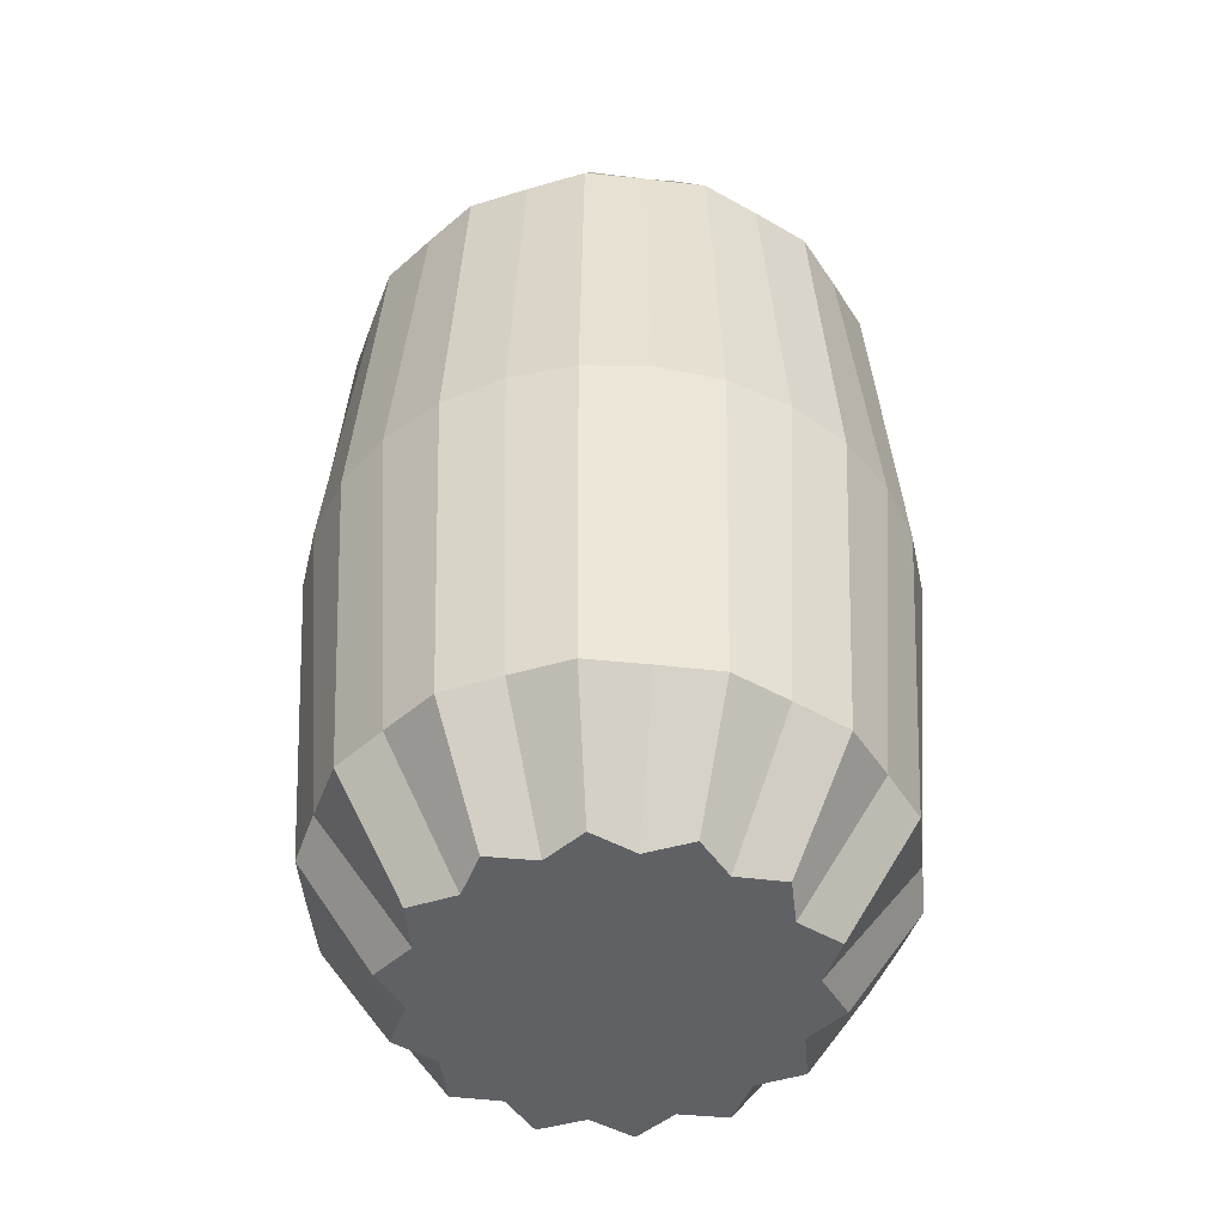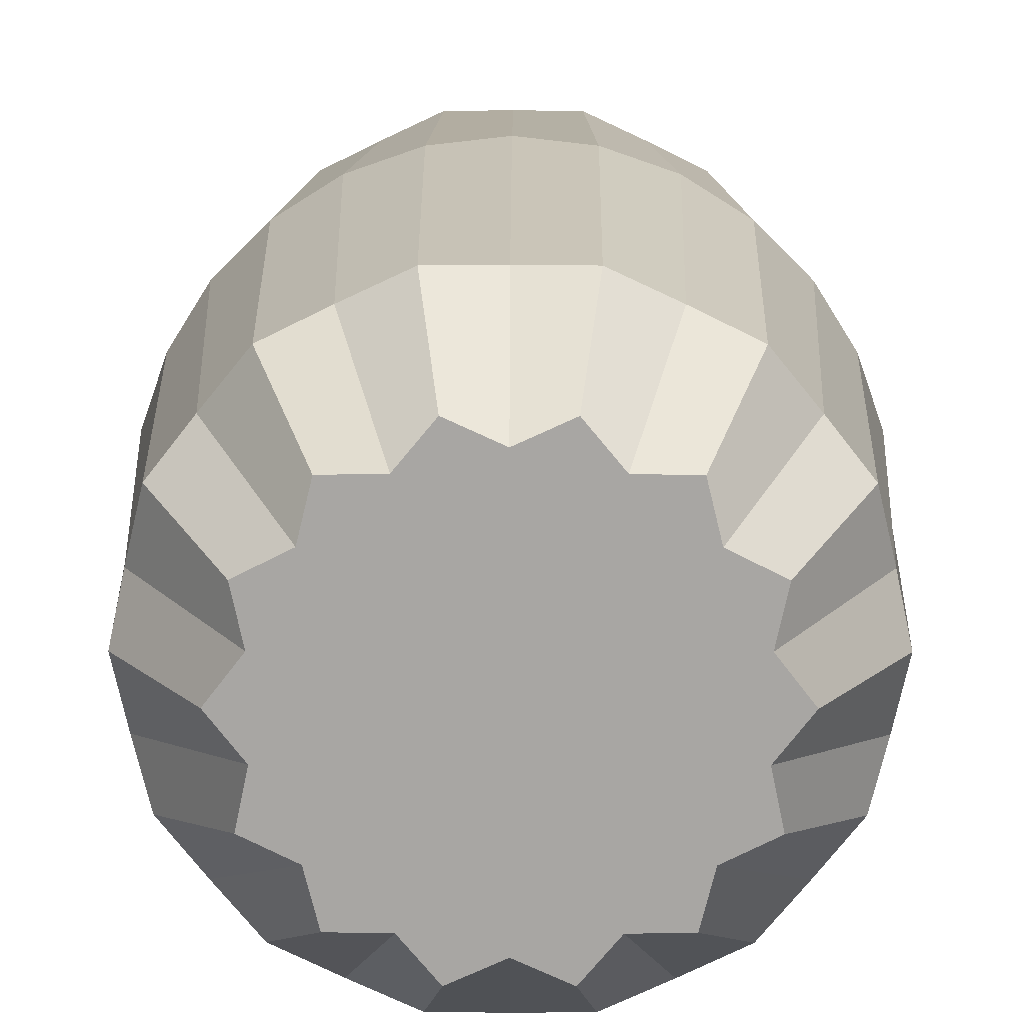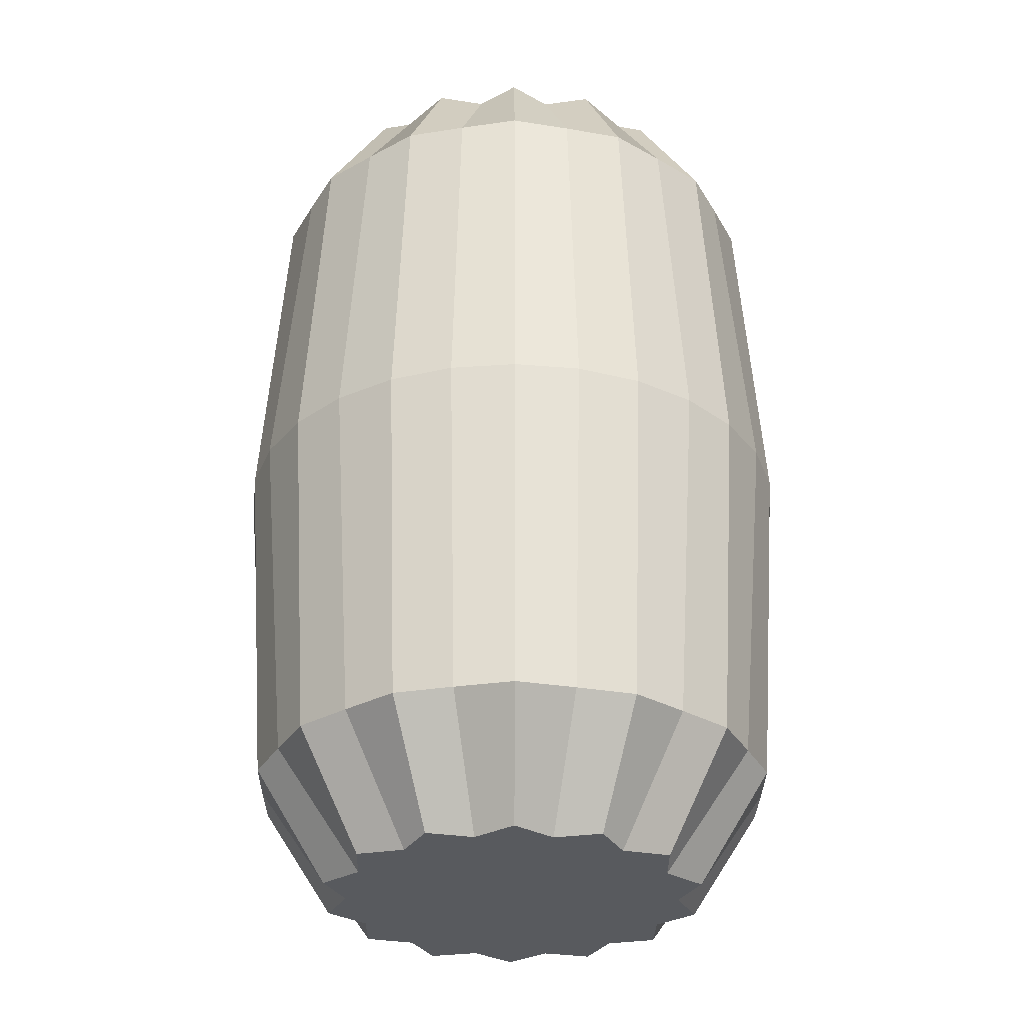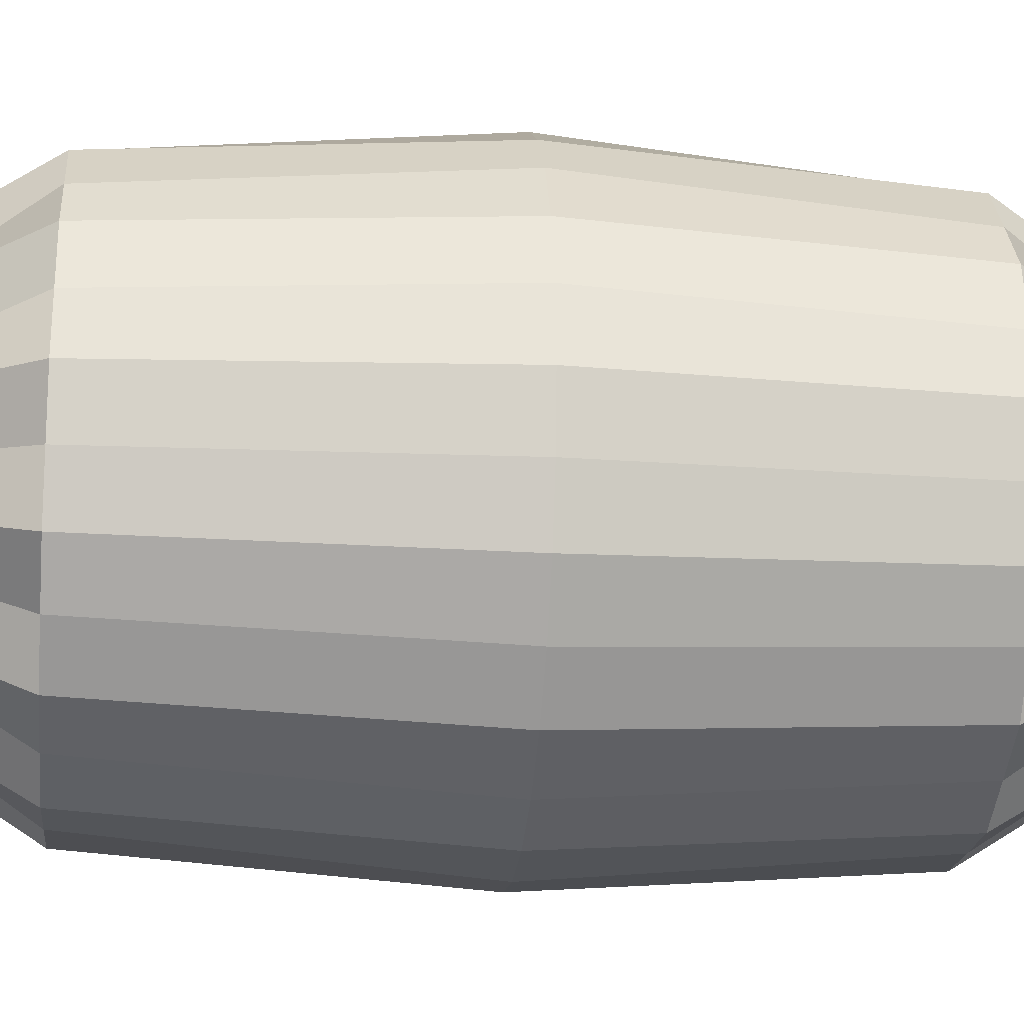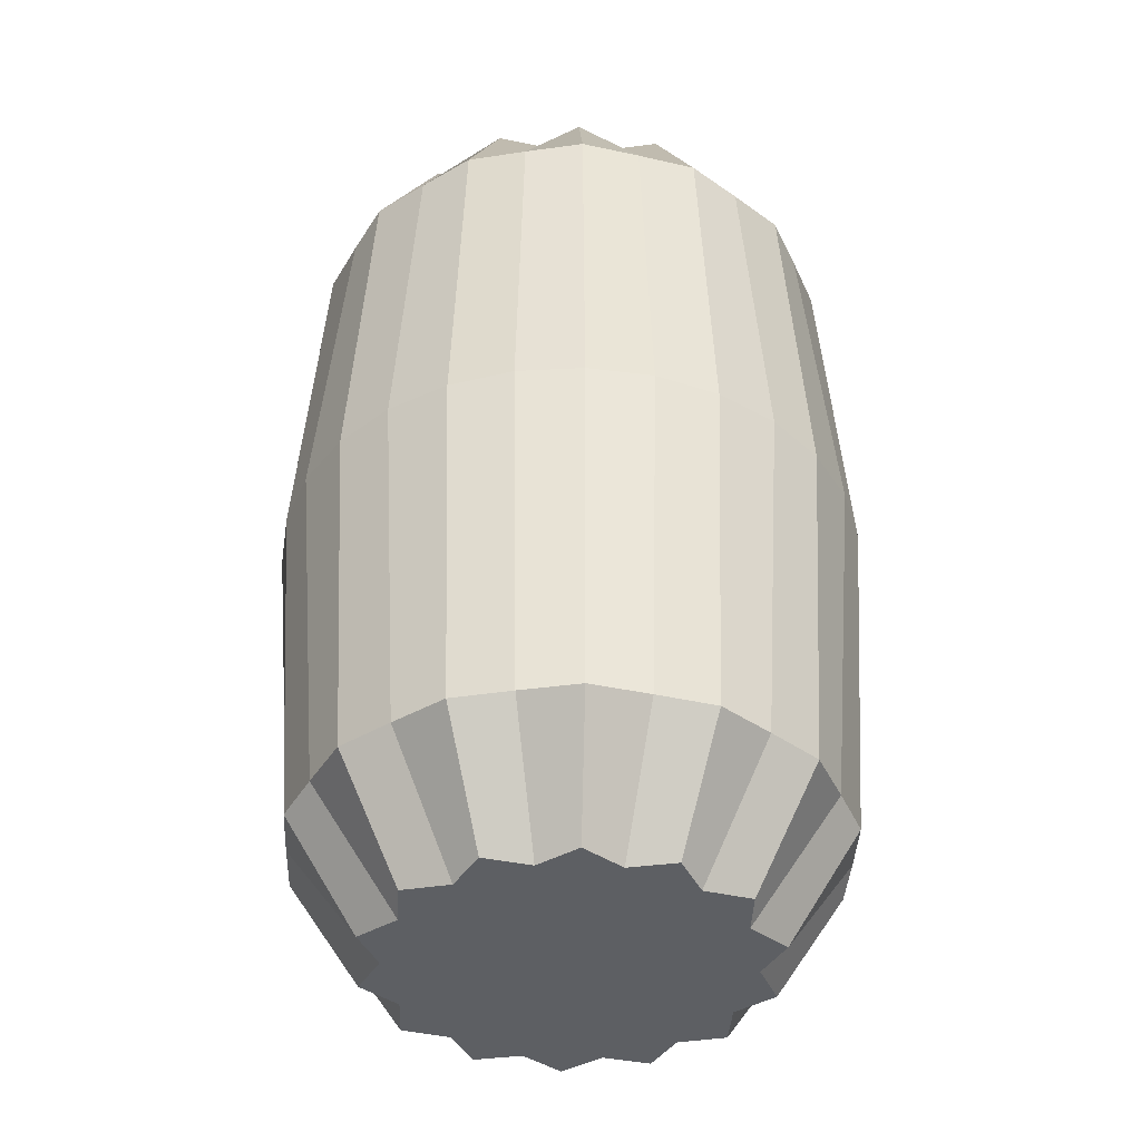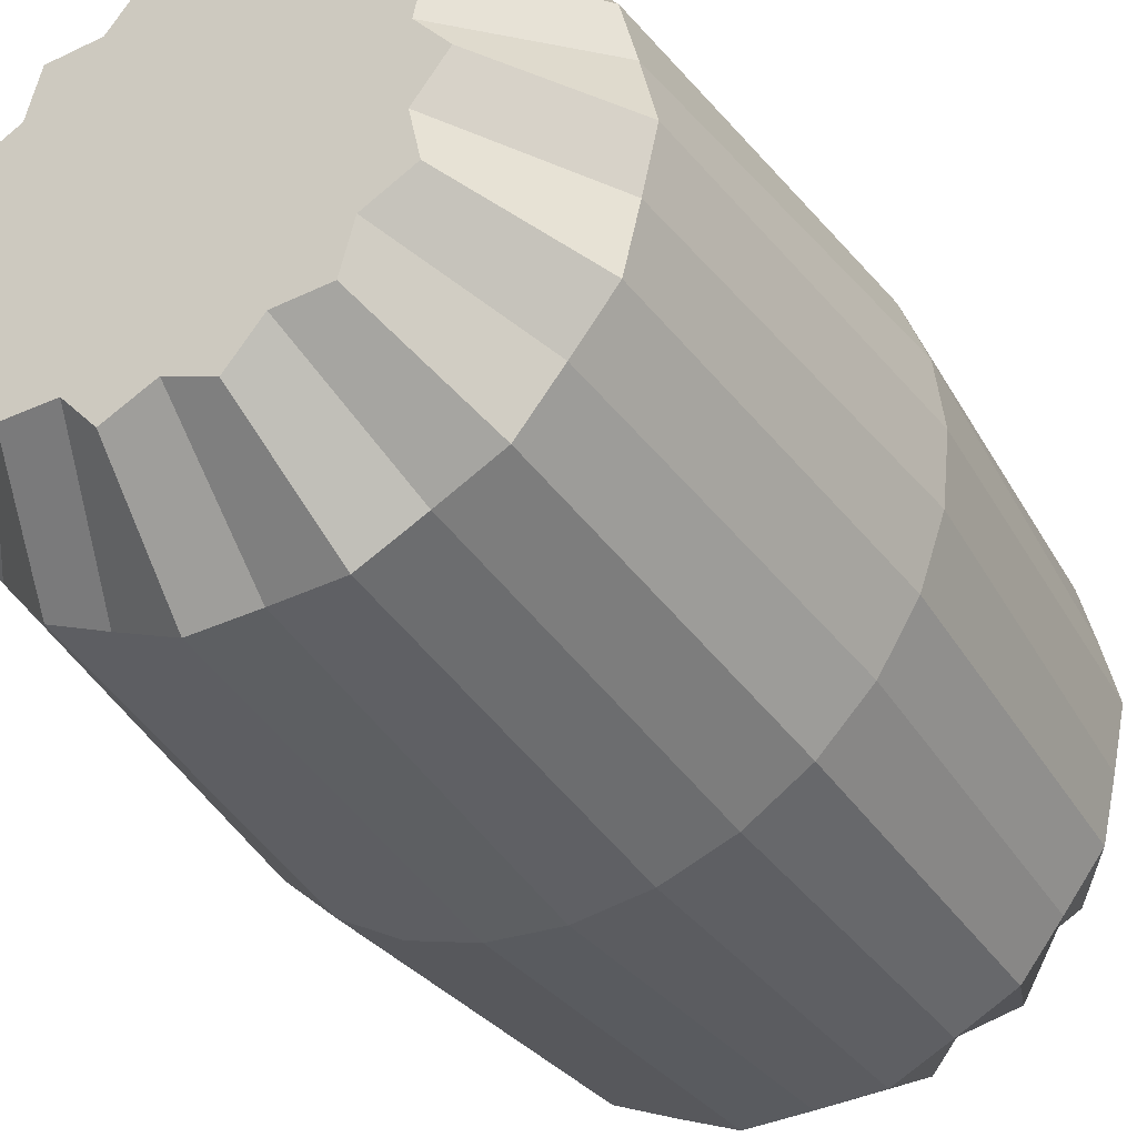
<metadata>
{"format":"obj","ext":"obj","renderer":"f3d","projection":"perspective","resolution":1024,"background":"white","views":[{"elev":-47.7,"azim":-84.2,"up":"+Y"},{"elev":15.6,"azim":0.2,"up":"+Z"},{"elev":-30.9,"azim":166.5,"up":"+Y"},{"elev":-20.3,"azim":84.0,"up":"+Z"},{"elev":-39.8,"azim":-169.8,"up":"+Y"},{"elev":-38.1,"azim":-149.3,"up":"+Z"}]}
</metadata>
<code>
o CCTV_Cylinder.003
v -0.006033 0.1063 0.03628
v -0.01277 0.1063 0.0281
v 0.003592 0.1063 -0.005885
v 0.003592 0.1063 0.03184
v 0.003592 0.08074 0.05222
v -0.009642 0.08074 0.0521
v -0.02162 0.08074 0.04647
v -0.006033 -0.09826 0.03628
v 0.003592 -0.09826 0.03184
v 0.003592 -0.09826 -0.005886
v -0.01277 -0.09826 0.0281
v -0.02162 -0.07269 0.04647
v -0.009642 -0.07269 0.0521
v 0.003592 -0.07269 0.05222
v -0.01085 0.004028 0.05737
v 0.003592 0.004028 0.05901
v -0.02457 0.004028 0.05259
v -0.02338 0.1063 0.02793
v -0.0259 0.1063 0.01763
v -0.03349 0.08074 0.04061
v -0.04184 0.08074 0.03034
v -0.02338 -0.09826 0.02793
v -0.0259 -0.09826 0.01763
v -0.04184 -0.07269 0.03034
v -0.03349 -0.07269 0.04061
v -0.03686 0.004028 0.04484
v -0.04715 0.004028 0.03458
v -0.03538 0.1063 0.01288
v -0.03318 0.1063 0.002509
v -0.04999 0.08074 0.01992
v -0.05306 0.08074 0.007045
v -0.03538 -0.09826 0.01288
v -0.03318 -0.09826 0.002508
v -0.05306 -0.07269 0.007044
v -0.04999 -0.07269 0.01992
v -0.05486 0.004028 0.02227
v -0.05968 0.004028 0.008557
v -0.03966 0.1063 -0.005885
v -0.03318 0.1063 -0.01428
v -0.05588 0.08074 -0.005885
v -0.05306 0.08074 -0.01881
v -0.03966 -0.09826 -0.005886
v -0.03318 -0.09826 -0.01428
v -0.05306 -0.07269 -0.01882
v -0.05588 -0.07269 -0.005886
v -0.06129 0.004028 -0.005885
v -0.05968 0.004028 -0.02033
v -0.03538 0.1063 -0.02465
v -0.0259 0.1063 -0.0294
v -0.04999 0.08074 -0.03169
v -0.04184 0.08074 -0.04211
v -0.03538 -0.09826 -0.02465
v -0.0259 -0.09826 -0.02941
v -0.04184 -0.07269 -0.04211
v -0.04999 -0.07269 -0.03169
v -0.05486 0.004028 -0.03404
v -0.04715 0.004028 -0.04635
v -0.02338 0.1063 -0.0397
v -0.01277 0.1063 -0.03987
v -0.03349 0.08074 -0.05238
v -0.02162 0.08074 -0.05824
v -0.02338 -0.09826 -0.0397
v -0.01277 -0.09826 -0.03987
v -0.02162 -0.07269 -0.05824
v -0.03349 -0.07269 -0.05238
v -0.03686 0.004028 -0.05661
v -0.02457 0.004028 -0.06436
v -0.006033 0.1063 -0.04805
v 0.003592 0.1063 -0.04361
v -0.009642 0.08074 -0.06387
v 0.003592 0.08074 -0.06399
v -0.006033 -0.09826 -0.04805
v 0.003592 -0.09826 -0.04361
v 0.003592 -0.07269 -0.06399
v -0.009642 -0.07269 -0.06387
v -0.01085 0.004028 -0.06914
v 0.003592 0.004028 -0.07079
v 0.01322 0.1063 -0.04805
v 0.01996 0.1063 -0.03987
v 0.01683 0.08074 -0.06387
v 0.0288 0.08074 -0.05824
v 0.01322 -0.09826 -0.04805
v 0.01996 -0.09826 -0.03987
v 0.0288 -0.07269 -0.05824
v 0.01683 -0.07269 -0.06387
v 0.01803 0.004028 -0.06914
v 0.03175 0.004028 -0.06436
v 0.03056 0.1063 -0.0397
v 0.03308 0.1063 -0.0294
v 0.04067 0.08074 -0.05238
v 0.04902 0.08074 -0.04211
v 0.03056 -0.09826 -0.0397
v 0.03308 -0.09826 -0.02941
v 0.04902 -0.07269 -0.04211
v 0.04067 -0.07269 -0.05238
v 0.04404 0.004028 -0.05661
v 0.05433 0.004028 -0.04635
v 0.04256 0.1063 -0.02465
v 0.04037 0.1063 -0.01428
v 0.05717 0.08074 -0.03169
v 0.06024 0.08074 -0.01881
v 0.04256 -0.09826 -0.02465
v 0.04037 -0.09826 -0.01428
v 0.06024 -0.07269 -0.01882
v 0.05717 -0.07269 -0.03169
v 0.06205 0.004028 -0.03404
v 0.06686 0.004028 -0.02033
v 0.04684 0.1063 -0.005885
v 0.04037 0.1063 0.002509
v 0.06306 0.08074 -0.005885
v 0.06024 0.08074 0.007045
v 0.04684 -0.09826 -0.005886
v 0.04037 -0.09826 0.002508
v 0.06024 -0.07269 0.007044
v 0.06306 -0.07269 -0.005886
v 0.06847 0.004028 -0.005885
v 0.06686 0.004028 0.008557
v 0.04256 0.1063 0.01288
v 0.03308 0.1063 0.01763
v 0.05717 0.08074 0.01992
v 0.04902 0.08074 0.03034
v 0.04256 -0.09826 0.01288
v 0.03308 -0.09826 0.01763
v 0.04902 -0.07269 0.03034
v 0.05717 -0.07269 0.01992
v 0.06205 0.004028 0.02227
v 0.05433 0.004028 0.03458
v 0.03056 0.1063 0.02793
v 0.01996 0.1063 0.0281
v 0.04067 0.08074 0.04061
v 0.0288 0.08074 0.04647
v 0.03056 -0.09826 0.02793
v 0.01996 -0.09826 0.0281
v 0.0288 -0.07269 0.04647
v 0.04067 -0.07269 0.04061
v 0.04404 0.004028 0.04484
v 0.03175 0.004028 0.05259
v 0.01322 0.1063 0.03628
v 0.01683 0.08074 0.0521
v 0.01322 -0.09826 0.03628
v 0.01683 -0.07269 0.0521
v 0.01803 0.004028 0.05737
f 1 2 3 4
f 1 4 5 6
f 1 6 7 2
f 8 9 10 11
f 8 11 12 13
f 8 13 14 9
f 15 6 5 16
f 15 16 14 13
f 15 13 12 17
f 15 17 7 6
f 18 19 3 2
f 18 2 7 20
f 18 20 21 19
f 22 11 10 23
f 22 23 24 25
f 22 25 12 11
f 26 20 7 17
f 26 17 12 25
f 26 25 24 27
f 26 27 21 20
f 28 29 3 19
f 28 19 21 30
f 28 30 31 29
f 32 23 10 33
f 32 33 34 35
f 32 35 24 23
f 36 30 21 27
f 36 27 24 35
f 36 35 34 37
f 36 37 31 30
f 38 39 3 29
f 38 29 31 40
f 38 40 41 39
f 42 33 10 43
f 42 43 44 45
f 42 45 34 33
f 46 40 31 37
f 46 37 34 45
f 46 45 44 47
f 46 47 41 40
f 48 49 3 39
f 48 39 41 50
f 48 50 51 49
f 52 43 10 53
f 52 53 54 55
f 52 55 44 43
f 56 50 41 47
f 56 47 44 55
f 56 55 54 57
f 56 57 51 50
f 58 59 3 49
f 58 49 51 60
f 58 60 61 59
f 62 53 10 63
f 62 63 64 65
f 62 65 54 53
f 66 60 51 57
f 66 57 54 65
f 66 65 64 67
f 66 67 61 60
f 68 69 3 59
f 68 59 61 70
f 68 70 71 69
f 72 63 10 73
f 72 73 74 75
f 72 75 64 63
f 76 70 61 67
f 76 67 64 75
f 76 75 74 77
f 76 77 71 70
f 78 79 3 69
f 78 69 71 80
f 78 80 81 79
f 82 73 10 83
f 82 83 84 85
f 82 85 74 73
f 86 80 71 77
f 86 77 74 85
f 86 85 84 87
f 86 87 81 80
f 88 89 3 79
f 88 79 81 90
f 88 90 91 89
f 92 83 10 93
f 92 93 94 95
f 92 95 84 83
f 96 90 81 87
f 96 87 84 95
f 96 95 94 97
f 96 97 91 90
f 98 99 3 89
f 98 89 91 100
f 98 100 101 99
f 102 93 10 103
f 102 103 104 105
f 102 105 94 93
f 106 100 91 97
f 106 97 94 105
f 106 105 104 107
f 106 107 101 100
f 108 109 3 99
f 108 99 101 110
f 108 110 111 109
f 112 103 10 113
f 112 113 114 115
f 112 115 104 103
f 116 110 101 107
f 116 107 104 115
f 116 115 114 117
f 116 117 111 110
f 118 119 3 109
f 118 109 111 120
f 118 120 121 119
f 122 113 10 123
f 122 123 124 125
f 122 125 114 113
f 126 120 111 117
f 126 117 114 125
f 126 125 124 127
f 126 127 121 120
f 128 129 3 119
f 128 119 121 130
f 128 130 131 129
f 132 123 10 133
f 132 133 134 135
f 132 135 124 123
f 136 130 121 127
f 136 127 124 135
f 136 135 134 137
f 136 137 131 130
f 138 4 3 129
f 138 129 131 139
f 138 139 5 4
f 140 133 10 9
f 140 9 14 141
f 140 141 134 133
f 142 139 131 137
f 142 137 134 141
f 142 141 14 16
f 142 16 5 139

</code>
